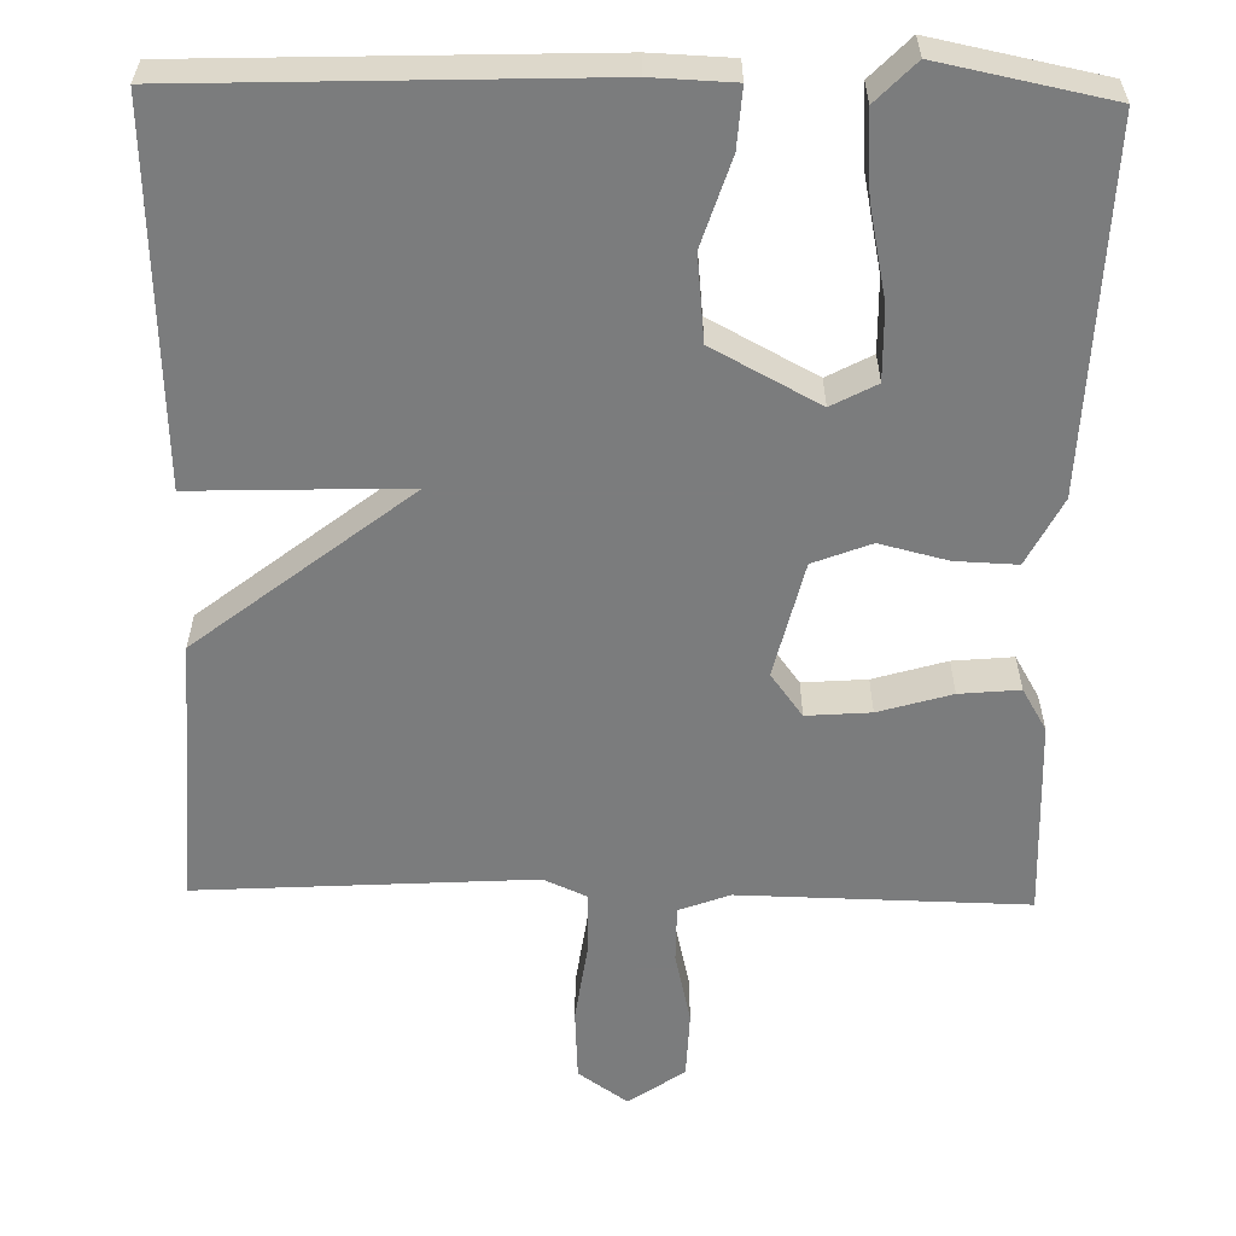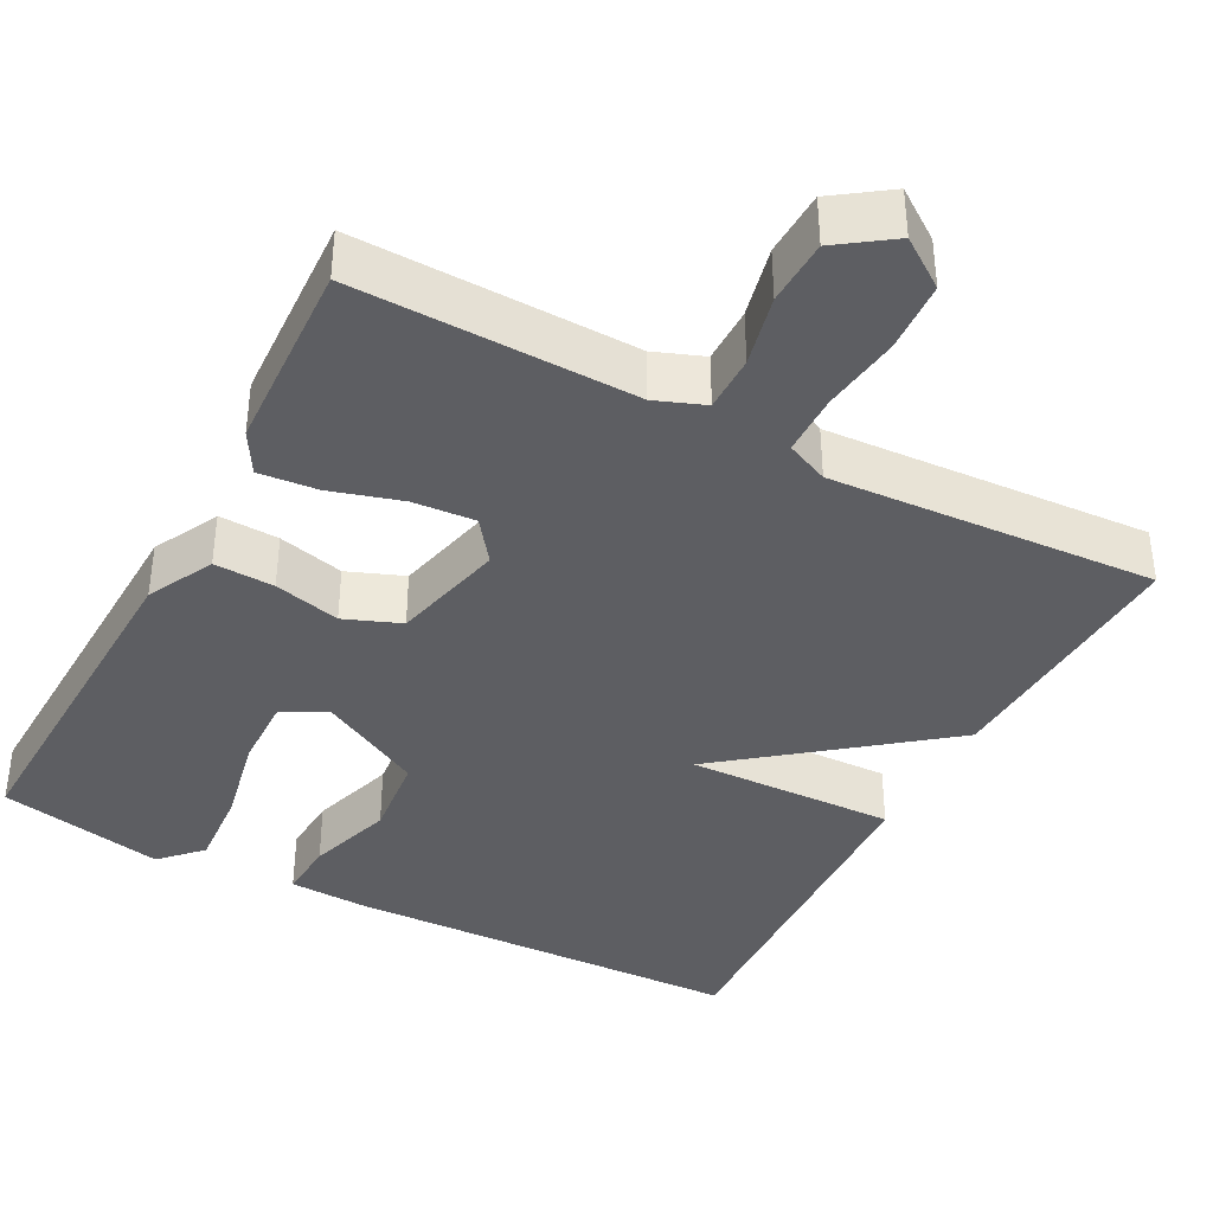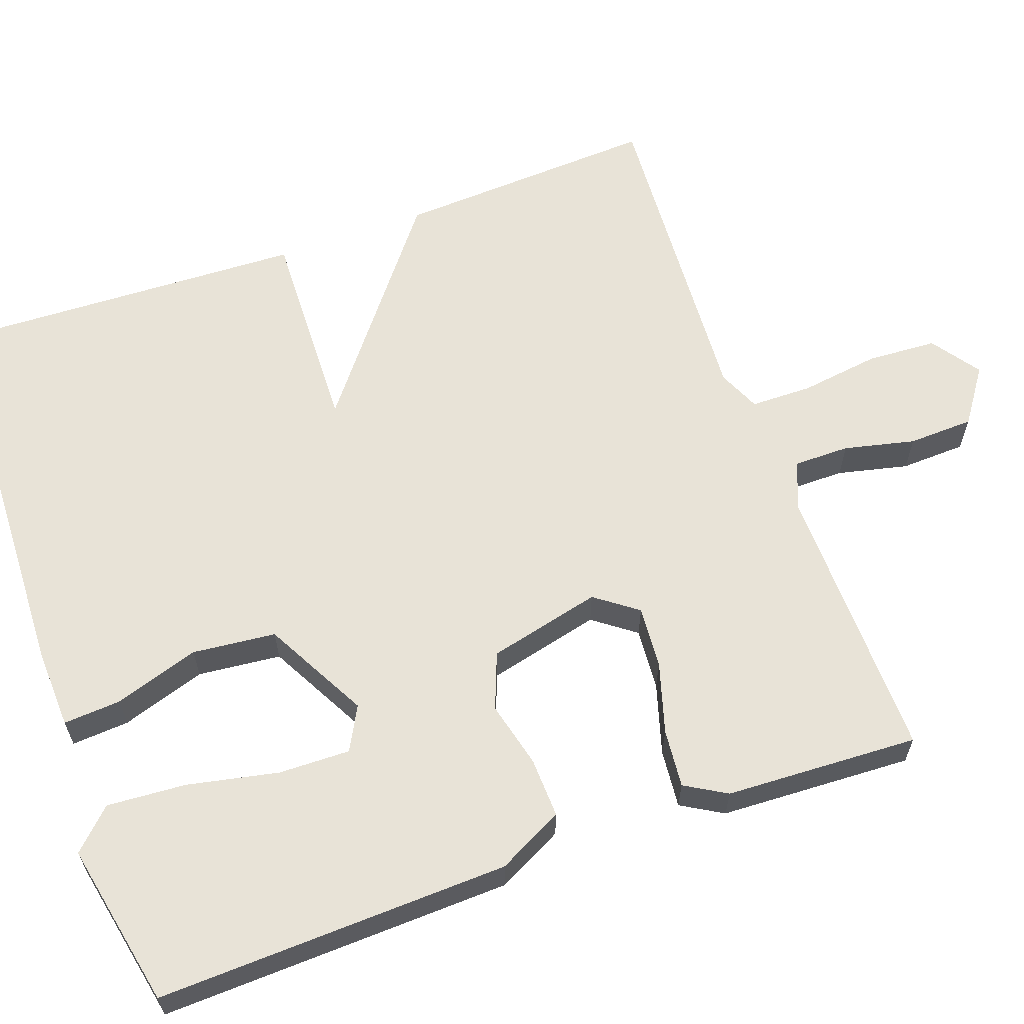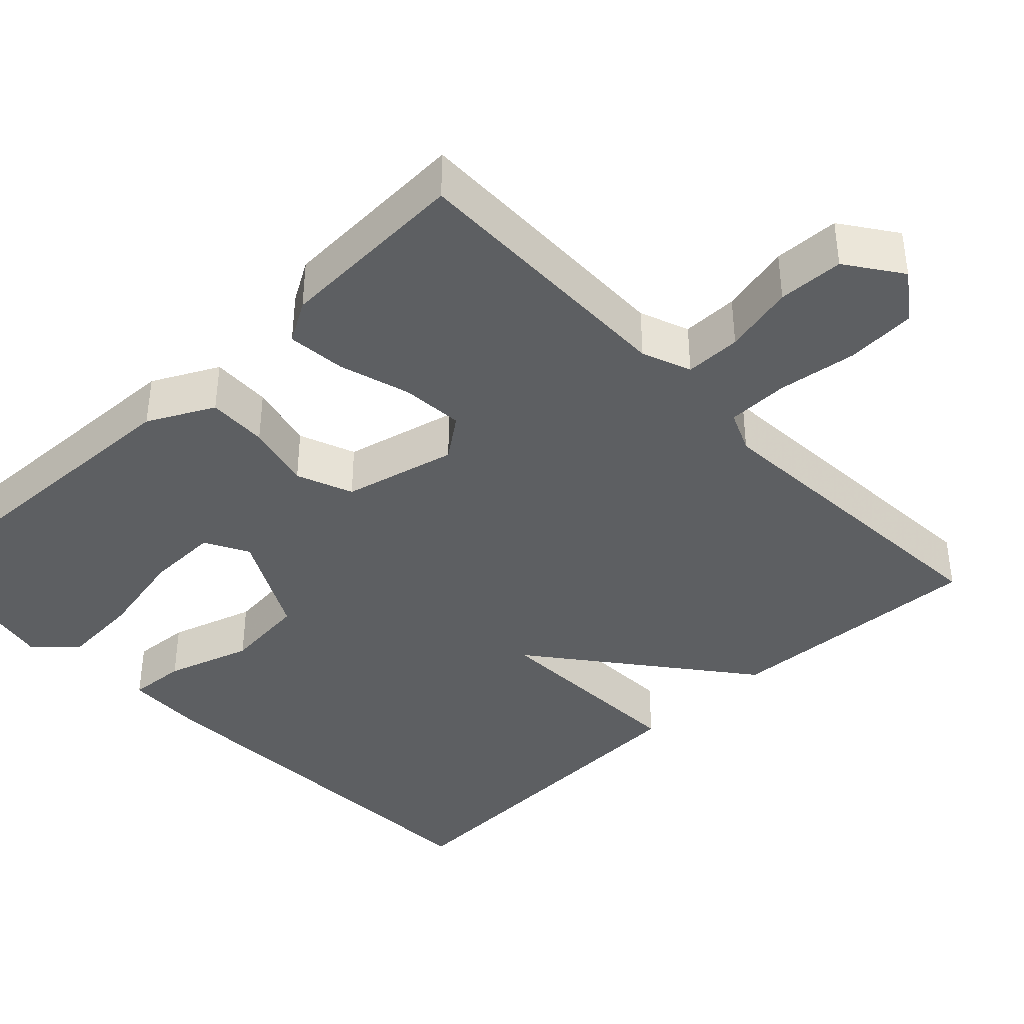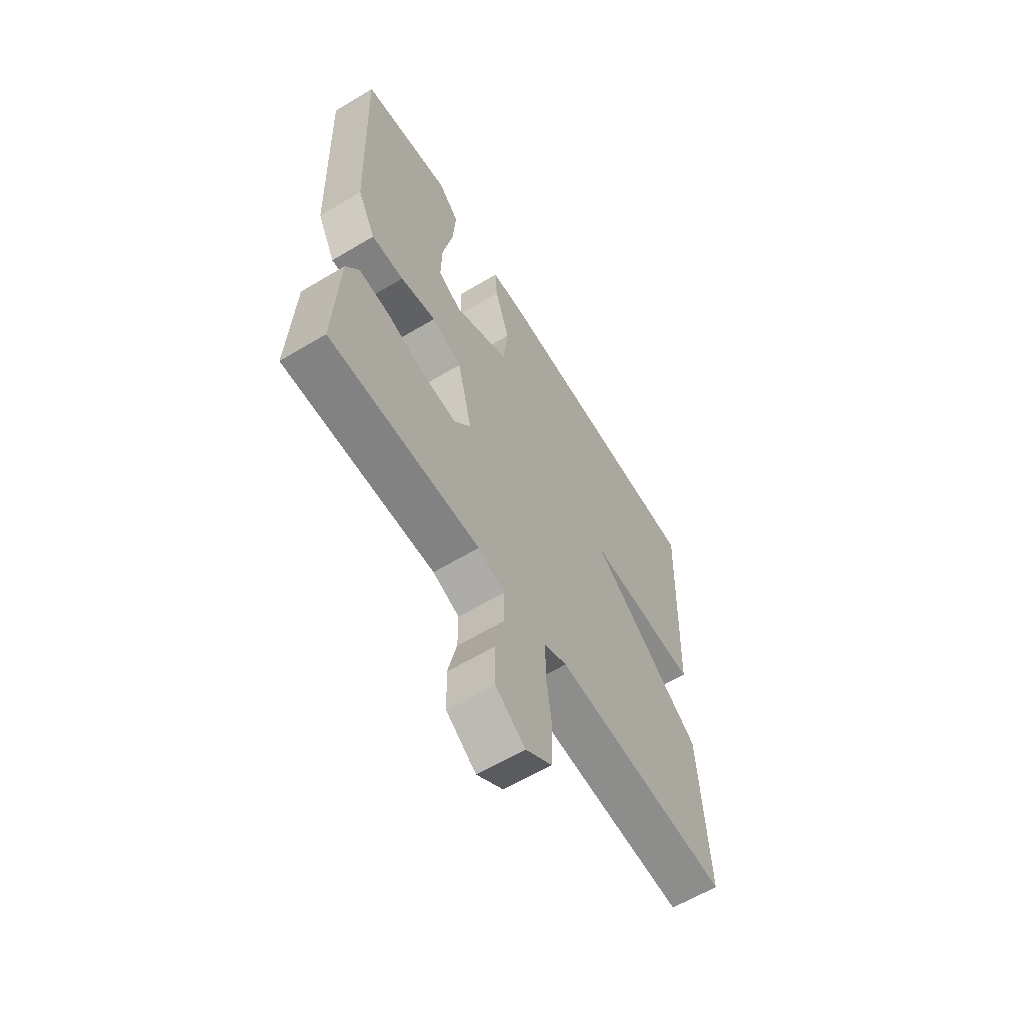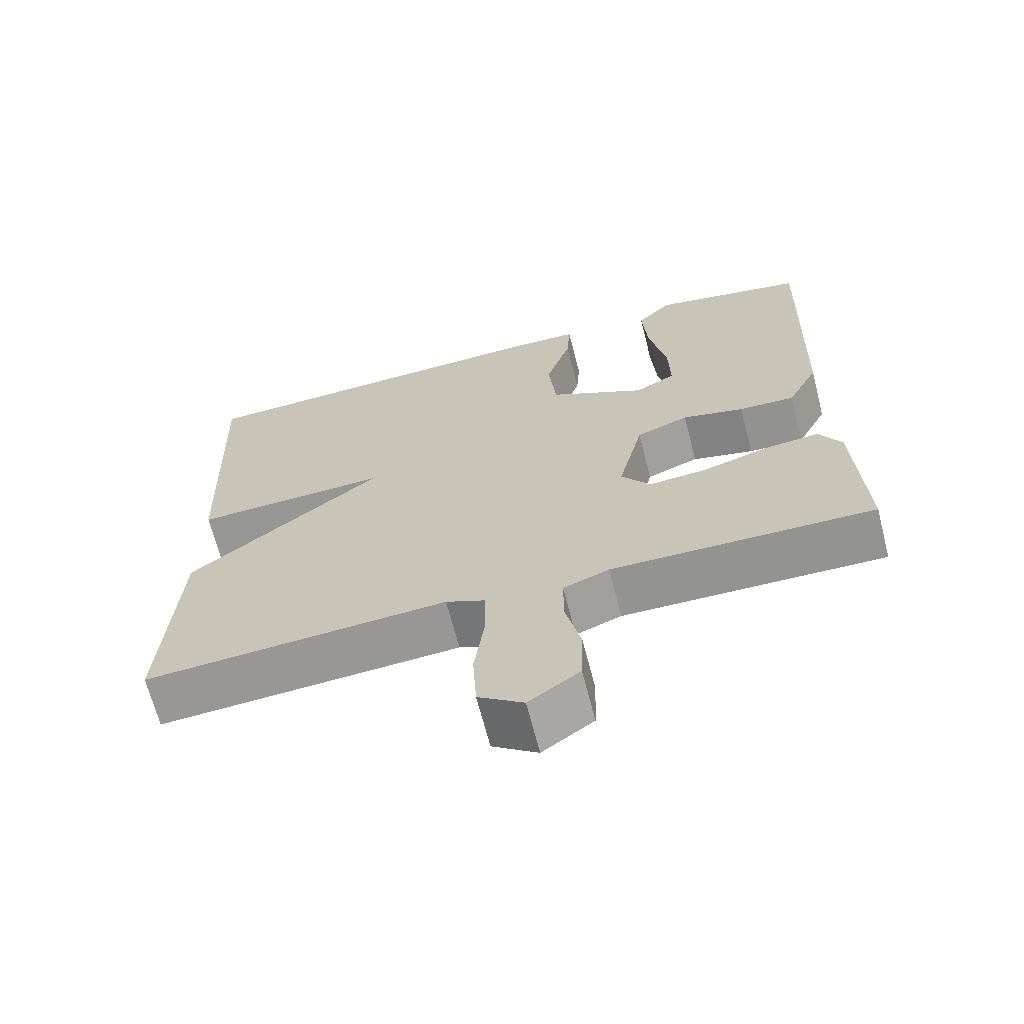
<metadata>
{"format":"obj","ext":"obj","renderer":"f3d","projection":"perspective","resolution":1024,"background":"white","views":[{"elev":-58.7,"azim":-1.2,"up":"+Y"},{"elev":-39.0,"azim":152.2,"up":"+Y"},{"elev":62.1,"azim":70.3,"up":"+Y"},{"elev":-39.6,"azim":133.7,"up":"+Y"},{"elev":-61.8,"azim":121.3,"up":"+Z"},{"elev":-67.1,"azim":14.4,"up":"+Z"}]}
</metadata>
<code>
v -0.5 0.07 -0.5
v -0.482 0.07 -0.163
v -0.215 0.07 0.046
v -0.482 0.07 0.037
v -0.5 0.07 0.5
v 0.011 0.07 0.518
v 0.112 0.07 0.514
v 0.107 0.07 0.44
v 0.072 0.07 0.331
v 0.083 0.07 0.224
v 0.216 0.07 0.153
v 0.272 0.07 0.183
v 0.27 0.07 0.275
v 0.246 0.07 0.391
v 0.239 0.07 0.493
v 0.288 0.07 0.543
v 0.5 0.07 0.5
v 0.484 0.07 0.048
v 0.441 0.07 -0.036
v 0.364 0.07 -0.033
v 0.279 0.07 -0.012
v 0.207 0.07 -0.04
v 0.172 0.07 -0.185
v 0.212 0.07 -0.239
v 0.292 0.07 -0.233
v 0.383 0.07 -0.206
v 0.458 0.07 -0.199
v 0.489 0.07 -0.252
v 0.5 0.07 -0.5
v 0.141 0.07 -0.493
v 0.078 0.07 -0.517
v 0.078 0.07 -0.589
v 0.099 0.07 -0.68
v 0.096 0.07 -0.764
v 0.026 0.07 -0.813
v -0.036 0.07 -0.769
v -0.041 0.07 -0.679
v -0.027 0.07 -0.578
v -0.028 0.07 -0.499
v -0.082 0.07 -0.475
v -0.5 0 -0.5
v -0.482 0 -0.163
v -0.215 0 0.046
v -0.482 0 0.037
v -0.5 0 0.5
v 0.011 0 0.518
v 0.112 0 0.514
v 0.107 0 0.44
v 0.072 0 0.331
v 0.083 0 0.224
v 0.216 0 0.153
v 0.272 0 0.183
v 0.27 0 0.275
v 0.246 0 0.391
v 0.239 0 0.493
v 0.288 0 0.543
v 0.5 0 0.5
v 0.484 0 0.048
v 0.441 0 -0.036
v 0.364 0 -0.033
v 0.279 0 -0.012
v 0.207 0 -0.04
v 0.172 0 -0.185
v 0.212 0 -0.239
v 0.292 0 -0.233
v 0.383 0 -0.206
v 0.458 0 -0.199
v 0.489 0 -0.252
v 0.5 0 -0.5
v 0.141 0 -0.493
v 0.078 0 -0.517
v 0.078 0 -0.589
v 0.099 0 -0.68
v 0.096 0 -0.764
v 0.026 0 -0.813
v -0.036 0 -0.769
v -0.041 0 -0.679
v -0.027 0 -0.578
v -0.028 0 -0.499
v -0.082 0 -0.475
f 36 37 38
f 35 36 38
f 34 35 38
f 33 34 38
f 32 33 38
f 31 32 38 39
f 30 31 39 40
f 29 30 40
f 28 29 40
f 27 28 40
f 26 27 40
f 25 26 40
f 19 20 21
f 18 19 21
f 17 18 21
f 16 17 21
f 13 14 15 16
f 12 13 16 21
f 11 12 21 22
f 7 8 9
f 6 7 9
f 5 6 9
f 4 5 9
f 3 4 9
f 3 9 10
f 11 22 23
f 10 11 23
f 3 10 23
f 2 3 23
f 24 25 40 1
f 1 2 23 24
f 78 77 76
f 78 76 75
f 78 75 74
f 78 74 73
f 78 73 72
f 79 78 72 71
f 80 79 71 70
f 80 70 69
f 80 69 68
f 80 68 67
f 80 67 66
f 80 66 65
f 61 60 59
f 61 59 58
f 61 58 57
f 61 57 56
f 56 55 54 53
f 61 56 53 52
f 62 61 52 51
f 49 48 47
f 49 47 46
f 49 46 45
f 49 45 44
f 49 44 43
f 50 49 43
f 63 62 51
f 63 51 50
f 63 50 43
f 63 43 42
f 41 80 65 64
f 64 63 42 41
f 1 41 42 2
f 2 42 43 3
f 3 43 44 4
f 4 44 45 5
f 5 45 46 6
f 6 46 47 7
f 7 47 48 8
f 8 48 49 9
f 9 49 50 10
f 10 50 51 11
f 11 51 52 12
f 12 52 53 13
f 13 53 54 14
f 14 54 55 15
f 15 55 56 16
f 16 56 57 17
f 17 57 58 18
f 18 58 59 19
f 19 59 60 20
f 20 60 61 21
f 21 61 62 22
f 22 62 63 23
f 23 63 64 24
f 24 64 65 25
f 25 65 66 26
f 26 66 67 27
f 27 67 68 28
f 28 68 69 29
f 29 69 70 30
f 30 70 71 31
f 31 71 72 32
f 32 72 73 33
f 33 73 74 34
f 34 74 75 35
f 35 75 76 36
f 36 76 77 37
f 37 77 78 38
f 38 78 79 39
f 39 79 80 40
f 40 80 41 1

</code>
